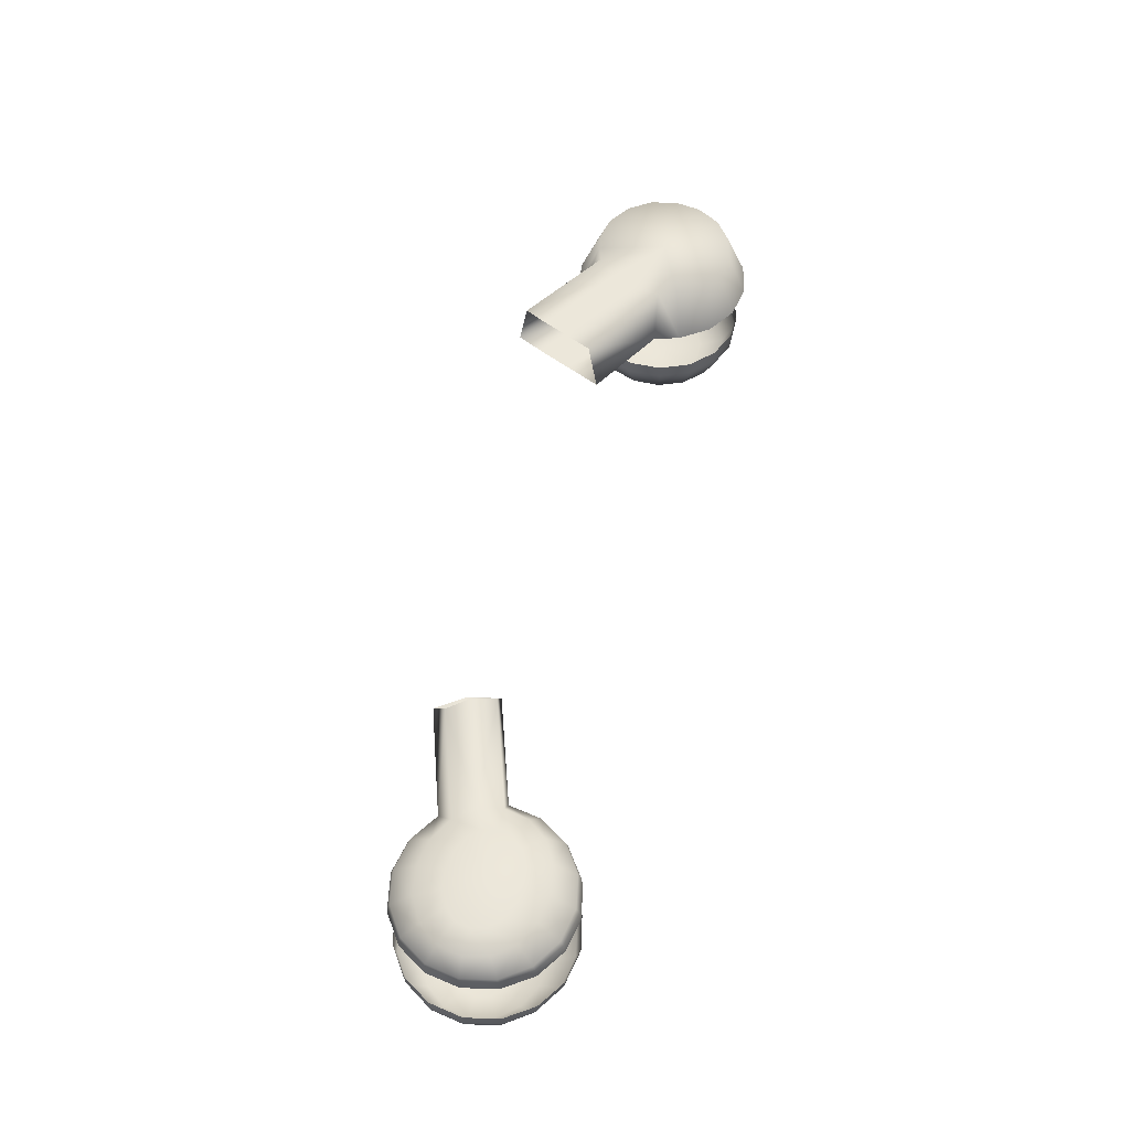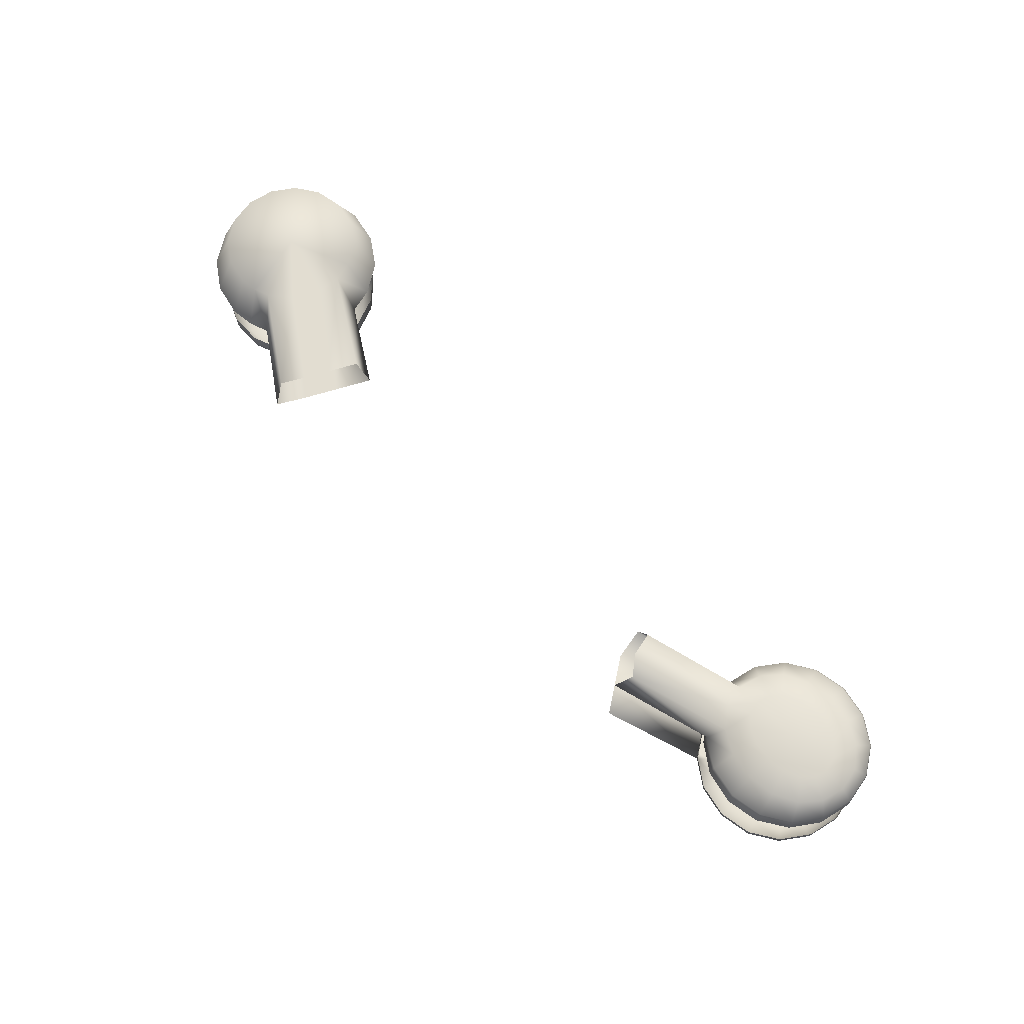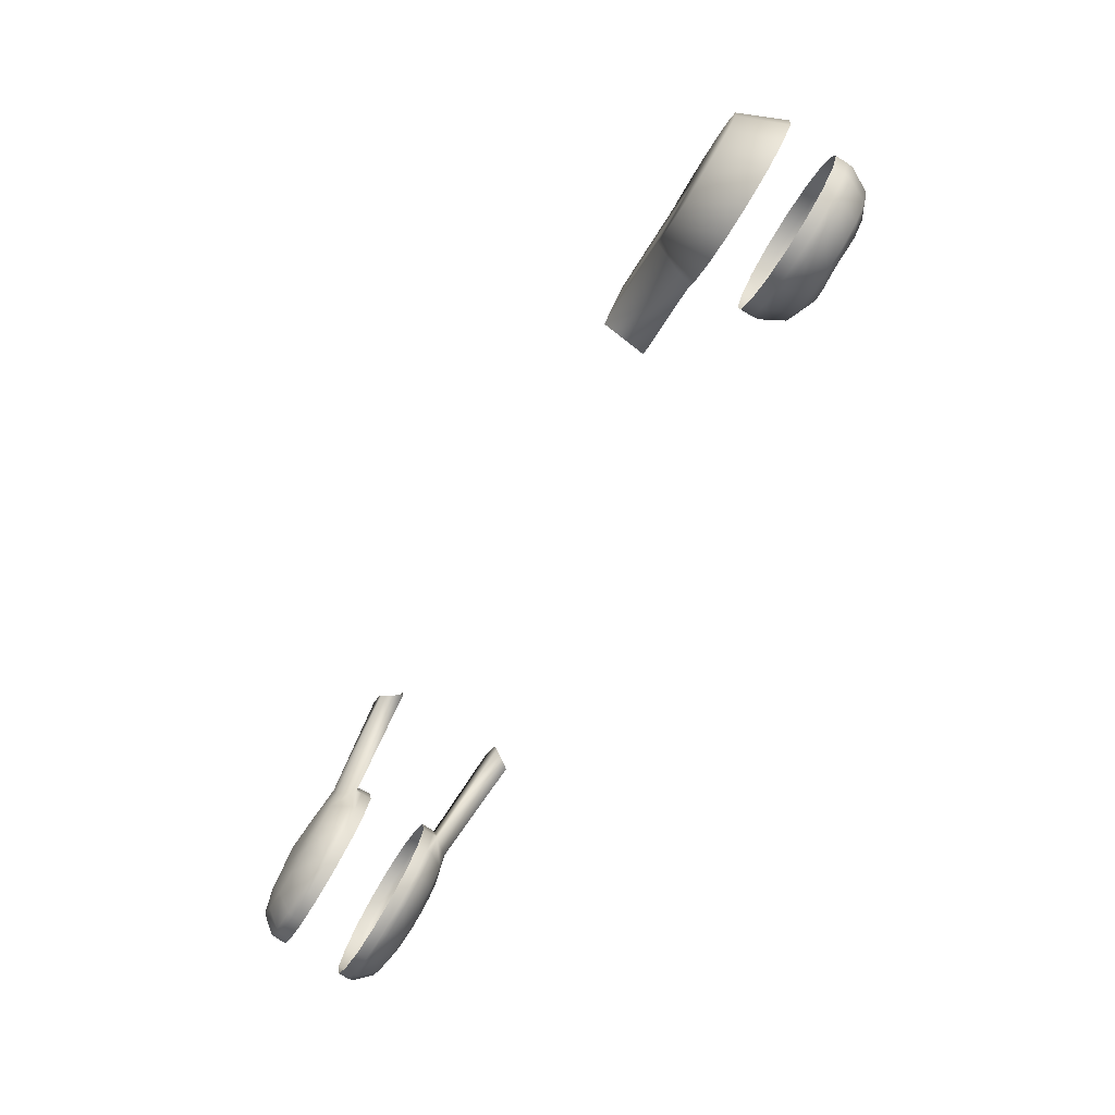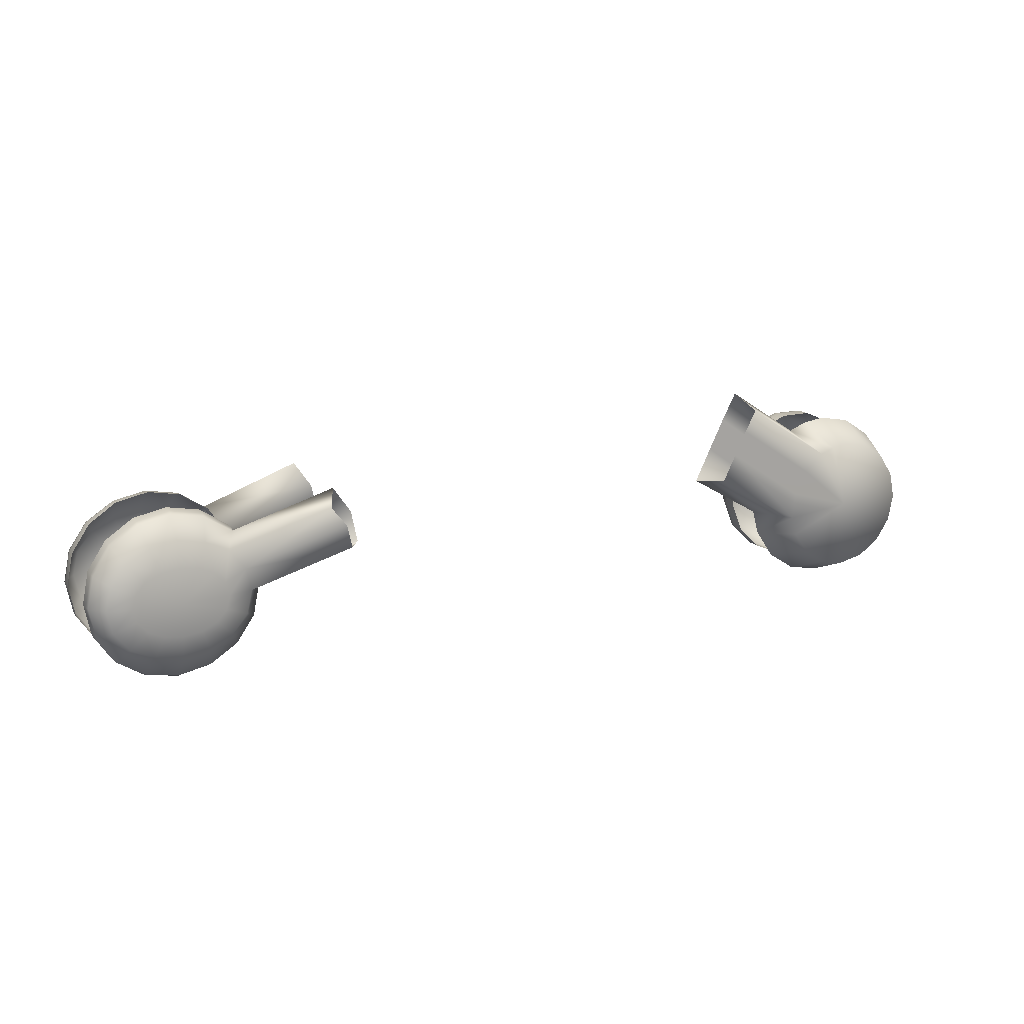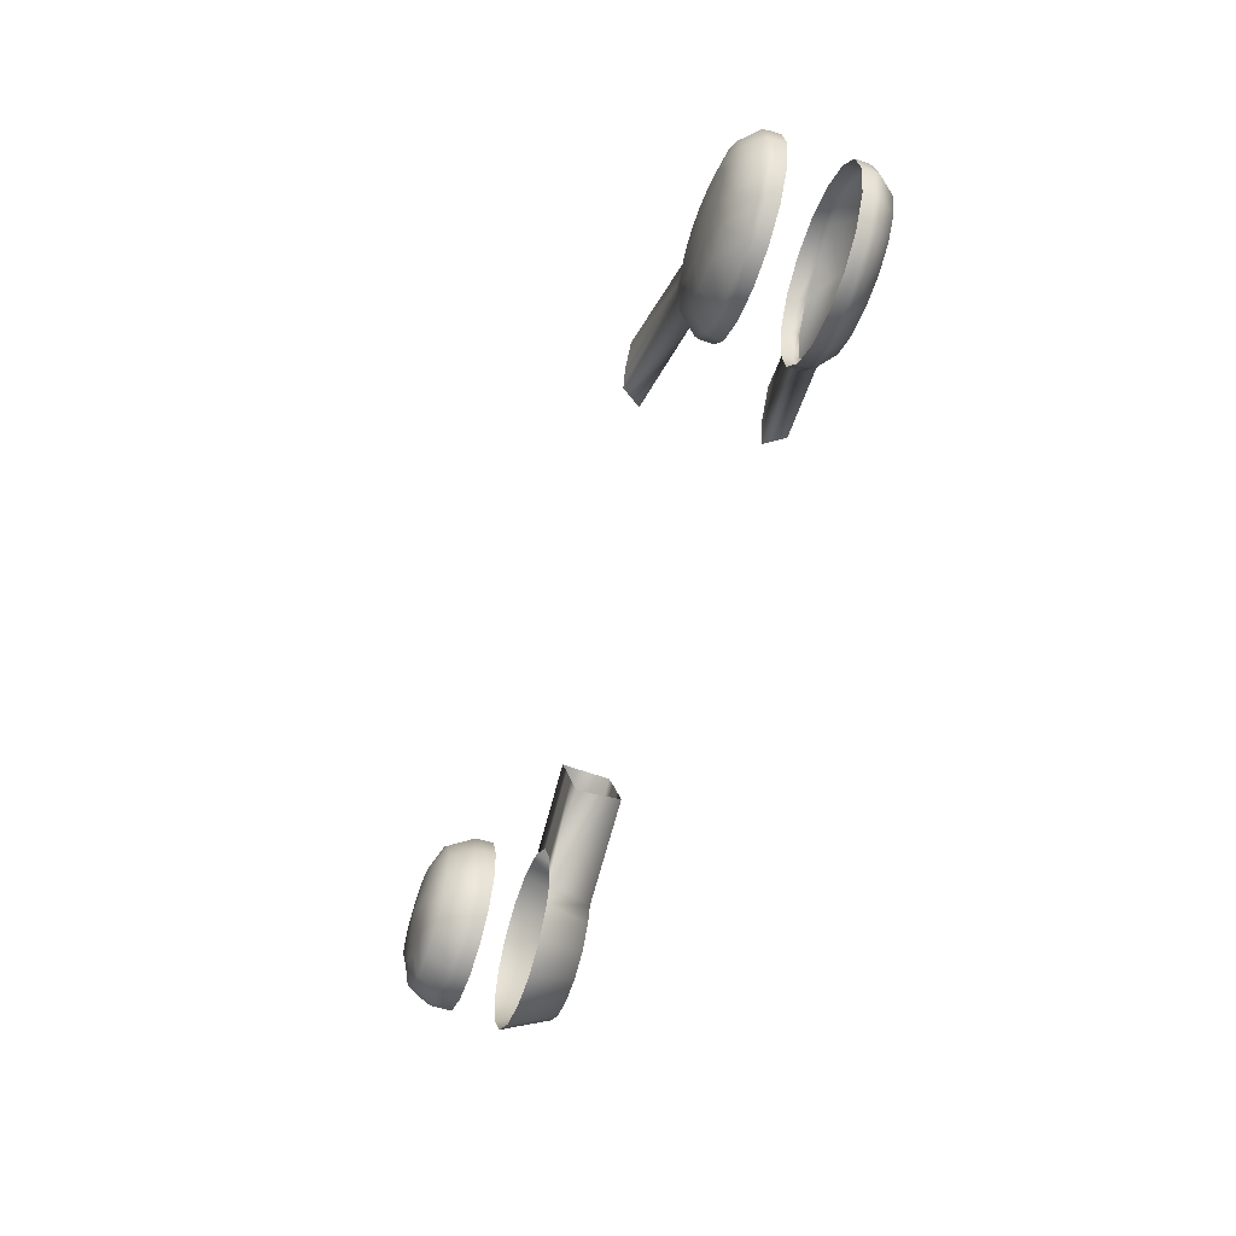
<metadata>
{"format":"obj","ext":"obj","renderer":"f3d","projection":"perspective","resolution":1024,"background":"white","views":[{"elev":53.4,"azim":-76.8,"up":"+Z"},{"elev":68.5,"azim":-133.1,"up":"+Z"},{"elev":-79.7,"azim":58.8,"up":"+Y"},{"elev":16.0,"azim":-27.0,"up":"+Y"},{"elev":-54.9,"azim":-109.0,"up":"+Y"}]}
</metadata>
<code>
o AM_05_LP_Mesh
v 9.884 0.3277 0.1363
v 9.49 0.9061 0.1363
v 8.905 1.29 0.1363
v 8.218 1.421 0.1363
v 7.751 1.355 0.1363
v 7.37 1.21 0.1363
v 6.831 0.7591 0.1363
v 6.505 0.1364 0.1363
v 6.441 -0.5638 0.1363
v 6.582 -1.072 0.1363
v 6.976 -1.651 0.1363
v 7.561 -2.034 0.1363
v 8.248 -2.165 0.1363
v 8.933 -2.023 0.1363
v 9.511 -1.629 0.1363
v 9.895 -1.045 0.1363
v 10.03 -0.3573 0.1363
v 9.512 0.1702 1.075
v 9.207 0.6186 1.075
v 8.754 0.916 1.075
v 8.221 1.017 1.075
v 7.872 0.9684 1.075
v 7.564 0.8537 1.075
v 7.146 0.5046 1.075
v 6.893 0.02194 1.075
v 6.844 -0.5207 1.075
v 6.954 -0.9147 1.075
v 7.259 -1.363 1.075
v 7.712 -1.661 1.075
v 8.245 -1.762 1.075
v 8.775 -1.652 1.075
v 9.224 -1.347 1.075
v 9.521 -0.8933 1.075
v 9.623 -0.3607 1.075
v 5.836 2.207 0.134
v 5.54 1.649 0.134
v 5.231 1.028 0.134
v 4.894 0.3424 0.134
v 4.994 0.5435 1.073
v 5.262 1.087 1.073
v 5.506 1.579 1.073
v 5.741 2.022 1.073
v 8.233 -0.3723 1.075
v 8.247 -0.3701 -2.046
v 7.322 -0.5514 -1.978
v 7.462 -0.8911 -1.99
v 7.722 -1.153 -1.96
v 8.061 -1.296 -1.922
v 8.429 -1.296 -1.922
v 8.769 -1.155 -1.952
v 9.029 -0.8954 -1.951
v 9.171 -0.5547 -1.978
v 9.171 -0.1873 -1.965
v 9.031 0.1524 -1.952
v 8.772 0.4126 -1.943
v 8.432 0.5539 -1.938
v 8.064 0.5545 -1.938
v 7.725 0.4145 -1.943
v 7.464 0.1552 -1.952
v 7.323 -0.184 -1.965
v 6.863 -0.6427 -1.759
v 7.073 -1.151 -1.766
v 7.461 -1.541 -1.771
v 7.969 -1.753 -1.774
v 8.519 -1.754 -1.774
v 9.028 -1.544 -1.771
v 9.418 -1.156 -1.766
v 9.629 -0.6476 -1.759
v 9.63 -0.09744 -1.751
v 9.421 0.4113 -1.744
v 9.032 0.801 -1.739
v 8.524 1.012 -1.736
v 7.974 1.013 -1.736
v 7.465 0.8038 -1.739
v 7.075 0.4155 -1.744
v 6.864 -0.09247 -1.751
v 6.615 -0.6916 -1.295
v 6.862 -1.292 -1.295
v 7.32 -1.752 -1.295
v 7.919 -2.001 -1.295
v 8.568 -2.002 -1.295
v 9.168 -1.755 -1.295
v 9.628 -1.297 -1.295
v 9.878 -0.6975 -1.295
v 9.879 -0.04845 -1.295
v 9.631 0.5517 -1.295
v 9.173 1.011 -1.295
v 8.574 1.261 -1.295
v 7.925 1.262 -1.295
v 7.325 1.015 -1.295
v 6.865 0.5566 -1.295
v 6.616 -0.04259 -1.295
v 6.599 -0.6948 -0.9085
v 6.848 -1.301 -0.9085
v 7.311 -1.765 -0.9085
v 7.916 -2.017 -0.9085
v 8.571 -2.018 -0.9085
v 9.177 -1.768 -0.9085
v 9.642 -1.306 -0.9085
v 9.894 -0.7007 -0.9085
v 9.895 -0.0453 -0.9085
v 9.645 0.5607 -0.9085
v 9.182 1.025 -0.9085
v 8.577 1.277 -0.9085
v 7.922 1.278 -0.9085
v 7.316 1.028 -0.9085
v 6.852 0.5657 -0.9085
v 6.6 -0.03937 -0.9085
v 6.599 -0.6948 -1.163
v 6.848 -1.301 -1.163
v 7.311 -1.765 -1.163
v 7.916 -2.017 -1.163
v 8.571 -2.018 -1.163
v 9.177 -1.768 -1.163
v 9.642 -1.306 -1.163
v 9.894 -0.7007 -1.163
v 9.895 -0.0453 -1.163
v 9.645 0.5607 -1.163
v 9.182 1.025 -1.163
v 8.577 1.277 -1.163
v 7.922 1.278 -1.163
v 7.316 1.028 -1.163
v 6.852 0.5657 -1.163
v 6.6 -0.03938 -1.163
v -7.014 -0.3936 1.022
v -7.02 0.2899 0.9469
v -7.381 0.2416 0.9451
v -7.686 0.09983 0.9409
v -7.891 -0.1211 0.9366
v -7.962 -0.389 0.9348
v -7.891 -0.6566 0.9366
v -7.686 -0.8771 0.9409
v -7.381 -1.018 0.9451
v -7.02 -1.067 0.9469
v -6.659 -1.018 0.9451
v -6.354 -0.8771 0.9409
v -6.149 -0.6566 0.9366
v -6.078 -0.389 0.9348
v -6.149 -0.1211 0.9366
v -6.354 0.09983 0.9409
v -6.659 0.2416 0.9451
v -7.02 0.7888 0.8442
v -7.56 0.7051 0.8425
v -8.017 0.4596 0.8383
v -8.323 0.07771 0.8341
v -8.43 -0.3833 0.8324
v -8.323 -0.8404 0.8341
v -8.017 -1.213 0.8383
v -7.56 -1.449 0.8425
v -7.02 -1.529 0.8442
v -6.48 -1.449 0.8425
v -6.023 -1.213 0.8383
v -5.717 -0.8404 0.8341
v -5.61 -0.3833 0.8324
v -5.717 0.07771 0.8893
v -6.023 0.4596 0.8383
v -6.48 0.7051 0.8425
v -7.02 1.222 0.5219
v -7.657 1.101 0.5216
v -8.196 0.7548 0.5211
v -8.557 0.2322 0.5205
v -8.683 -0.3862 0.5203
v -8.557 -1.002 0.5205
v -8.196 -1.517 0.5211
v -7.657 -1.856 0.5216
v -7.02 -1.974 0.5219
v -6.383 -1.856 0.5216
v -5.844 -1.517 0.5211
v -5.483 -1.002 0.5205
v -5.356 -0.3862 0.5203
v -5.483 0.2322 0.5205
v -5.844 0.7548 0.5211
v -6.383 1.101 0.5216
v -7.02 1.29 0.2011
v -7.663 1.162 0.2011
v -8.208 0.7982 0.2011
v -8.572 0.2532 0.2011
v -8.7 -0.3896 0.2011
v -8.572 -1.032 0.2011
v -8.208 -1.577 0.2011
v -7.663 -1.942 0.2011
v -7.02 -2.069 0.2011
v -6.377 -1.942 0.2011
v -5.832 -1.577 0.2011
v -5.468 -1.032 0.2011
v -5.34 -0.3896 0.2011
v -5.468 0.2532 0.2011
v -5.832 0.7982 0.2011
v -6.377 1.162 0.2011
v -7.02 1.269 0.4125
v -7.663 1.143 0.4124
v -8.208 0.7849 0.4122
v -8.572 0.2471 0.4121
v -8.7 -0.3879 0.412
v -8.572 -1.021 0.4121
v -8.208 -1.555 0.4122
v -7.663 -1.91 0.4124
v -7.02 -2.034 0.4125
v -6.377 -1.91 0.4124
v -5.832 -1.555 0.4122
v -5.468 -1.021 0.4121
v -5.34 -0.3879 0.412
v -5.468 0.2471 0.4121
v -5.832 0.7849 0.4122
v -6.377 1.143 0.4124
v -3.601 0.254 1.052
v -3.348 0.2511 0.6844
v -3.475 0.8695 0.6846
v -3.835 1.392 0.6852
v -4.015 1.097 1.058
v -3.709 0.715 1.053
v -7.02 -0.3936 -1.811
v -7.02 0.2899 -1.775
v -7.381 0.2416 -1.773
v -7.686 0.09983 -1.769
v -7.891 -0.1211 -1.765
v -7.962 -0.389 -1.763
v -7.891 -0.6566 -1.765
v -7.686 -0.8771 -1.769
v -7.381 -1.018 -1.773
v -7.02 -1.067 -1.775
v -6.659 -1.018 -1.773
v -6.354 -0.8771 -1.769
v -6.149 -0.6566 -1.765
v -6.078 -0.389 -1.763
v -6.149 -0.1211 -1.765
v -6.354 0.09983 -1.769
v -6.659 0.2416 -1.773
v -7.02 0.7888 -1.654
v -7.56 0.7051 -1.652
v -8.017 0.4596 -1.648
v -8.323 0.07771 -1.644
v -8.43 -0.3833 -1.642
v -8.323 -0.8404 -1.644
v -8.017 -1.213 -1.648
v -7.56 -1.449 -1.652
v -7.02 -1.529 -1.654
v -6.48 -1.449 -1.652
v -6.023 -1.213 -1.648
v -5.717 -0.8404 -1.644
v -5.61 -0.3833 -1.642
v -5.717 0.07771 -1.699
v -6.023 0.4596 -1.648
v -6.48 0.7051 -1.652
v -7.02 1.222 -1.332
v -7.657 1.101 -1.332
v -8.196 0.7548 -1.331
v -8.557 0.2322 -1.331
v -8.683 -0.3862 -1.33
v -8.557 -1.002 -1.331
v -8.196 -1.517 -1.331
v -7.657 -1.856 -1.332
v -7.02 -1.974 -1.332
v -6.383 -1.856 -1.332
v -5.844 -1.517 -1.331
v -5.483 -1.002 -1.331
v -5.356 -0.3862 -1.33
v -5.844 0.7548 -1.331
v -6.383 1.101 -1.332
v -7.02 1.269 -1.223
v -7.663 1.143 -1.223
v -8.208 0.7849 -1.222
v -8.572 0.2471 -1.222
v -8.7 -0.3879 -1.222
v -8.572 -1.021 -1.222
v -8.208 -1.555 -1.222
v -7.663 -1.91 -1.223
v -7.02 -2.034 -1.223
v -6.377 -1.91 -1.223
v -5.832 -1.555 -1.222
v -5.468 -1.021 -1.222
v -5.34 -0.3879 -1.222
v -5.468 0.2471 -1.222
v -5.483 0.2322 -1.331
v -5.832 0.7849 -1.222
v -6.377 1.143 -1.223
v -7.02 1.29 -1.011
v -7.663 1.162 -1.011
v -8.208 0.7982 -1.011
v -8.572 0.2532 -1.011
v -8.7 -0.3896 -1.011
v -8.572 -1.032 -1.011
v -8.208 -1.577 -1.011
v -7.663 -1.942 -1.011
v -7.02 -2.069 -1.011
v -6.377 -1.942 -1.011
v -5.832 -1.577 -1.011
v -5.468 -1.032 -1.011
v -5.34 -0.3896 -1.011
v -5.468 0.2532 -1.011
v -5.832 0.7982 -1.011
v -6.377 1.162 -1.011
v -3.348 0.2511 -1.495
v -3.601 0.254 -1.862
v -3.475 0.8695 -1.495
v -3.835 1.392 -1.495
v -4.015 1.097 -1.868
v -3.709 0.715 -1.864
f 1 18 34 17
f 2 19 18 1
f 3 20 19 2
f 4 21 20 3
f 5 22 21 4
f 6 23 22 5
f 10 27 26 9
f 11 28 27 10
f 12 29 28 11
f 13 30 29 12
f 14 31 30 13
f 15 32 31 14
f 16 33 32 15
f 17 34 33 16
f 7 36 35 6
f 8 37 36 7
f 9 38 37 8
f 9 26 39 38
f 26 25 40 39
f 25 24 41 40
f 24 23 42 41
f 6 35 42 23
f 34 18 43
f 18 19 43
f 19 20 43
f 20 21 43
f 21 22 43
f 22 23 43
f 23 24 43
f 24 25 43
f 25 26 43
f 26 27 43
f 27 28 43
f 28 29 43
f 29 30 43
f 30 31 43
f 31 32 43
f 32 33 43
f 33 34 43
f 44 45 60
f 44 46 45
f 44 47 46
f 44 48 47
f 44 49 48
f 44 50 49
f 44 51 50
f 44 52 51
f 44 53 52
f 44 54 53
f 44 55 54
f 44 56 55
f 44 57 56
f 44 58 57
f 44 59 58
f 44 60 59
f 60 45 61 76
f 45 46 62 61
f 46 47 63 62
f 47 48 64 63
f 48 49 65 64
f 49 50 66 65
f 50 51 67 66
f 51 52 68 67
f 52 53 69 68
f 53 54 70 69
f 54 55 71 70
f 55 56 72 71
f 56 57 73 72
f 57 58 74 73
f 58 59 75 74
f 59 60 76 75
f 76 61 77 92
f 61 62 78 77
f 62 63 79 78
f 63 64 80 79
f 64 65 81 80
f 65 66 82 81
f 66 67 83 82
f 67 68 84 83
f 68 69 85 84
f 69 70 86 85
f 70 71 87 86
f 71 72 88 87
f 72 73 89 88
f 73 74 90 89
f 74 75 91 90
f 75 76 92 91
f 77 109 124 92
f 78 110 109 77
f 79 111 110 78
f 80 112 111 79
f 81 113 112 80
f 82 114 113 81
f 83 115 114 82
f 84 116 115 83
f 85 117 116 84
f 86 118 117 85
f 87 119 118 86
f 88 120 119 87
f 89 121 120 88
f 90 122 121 89
f 91 123 122 90
f 92 124 123 91
f 124 109 93 108
f 110 94 93 109
f 111 95 94 110
f 112 96 95 111
f 113 97 96 112
f 114 98 97 113
f 115 99 98 114
f 116 100 99 115
f 117 101 100 116
f 118 102 101 117
f 119 103 102 118
f 120 104 103 119
f 121 105 104 120
f 122 106 105 121
f 123 107 106 122
f 124 108 107 123
f 125 126 127
f 125 127 128
f 125 128 129
f 125 129 130
f 125 130 131
f 125 131 132
f 125 132 133
f 125 133 134
f 125 134 135
f 125 135 136
f 125 136 137
f 125 137 138
f 125 138 139
f 125 139 140
f 125 140 141
f 125 141 126
f 126 142 143 127
f 127 143 144 128
f 128 144 145 129
f 129 145 146 130
f 130 146 147 131
f 131 147 148 132
f 132 148 149 133
f 133 149 150 134
f 134 150 151 135
f 135 151 152 136
f 136 152 153 137
f 137 153 154 138
f 138 154 155 139
f 139 155 156 140
f 140 156 157 141
f 141 157 142 126
f 158 159 143 142
f 143 159 160 144
f 144 160 161 145
f 145 161 162 146
f 162 163 147 146
f 163 164 148 147
f 164 165 149 148
f 165 166 150 149
f 150 166 167 151
f 151 167 168 152
f 152 168 169 153
f 153 169 170 154
f 172 173 157 156
f 157 173 158 142
f 190 191 159 158
f 191 192 160 159
f 192 193 161 160
f 193 194 162 161
f 194 195 163 162
f 195 196 164 163
f 196 197 165 164
f 197 198 166 165
f 198 199 167 166
f 199 200 168 167
f 200 201 169 168
f 201 202 170 169
f 202 203 171 170
f 203 204 172 171
f 204 205 173 172
f 173 205 190 158
f 174 175 191 190
f 175 176 192 191
f 176 177 193 192
f 177 178 194 193
f 178 179 195 194
f 179 180 196 195
f 180 181 197 196
f 181 182 198 197
f 182 183 199 198
f 183 184 200 199
f 184 185 201 200
f 185 186 202 201
f 186 187 203 202
f 187 188 204 203
f 188 189 205 204
f 189 174 190 205
f 170 207 206 154
f 171 208 207 170
f 172 209 208 171
f 172 156 210 209
f 155 211 210 156
f 155 154 206 211
f 212 214 213
f 212 215 214
f 212 216 215
f 212 217 216
f 212 218 217
f 212 219 218
f 212 220 219
f 212 221 220
f 212 222 221
f 212 223 222
f 212 224 223
f 212 225 224
f 212 226 225
f 212 227 226
f 212 228 227
f 212 213 228
f 213 214 230 229
f 214 215 231 230
f 215 216 232 231
f 216 217 233 232
f 217 218 234 233
f 218 219 235 234
f 219 220 236 235
f 220 221 237 236
f 221 222 238 237
f 222 223 239 238
f 223 224 240 239
f 224 225 241 240
f 225 226 242 241
f 226 227 243 242
f 227 228 244 243
f 228 213 229 244
f 230 246 245 229
f 230 231 247 246
f 231 232 248 247
f 232 233 249 248
f 234 250 249 233
f 235 251 250 234
f 236 252 251 235
f 237 253 252 236
f 237 238 254 253
f 238 239 255 254
f 239 240 256 255
f 240 241 257 256
f 244 259 258 243
f 244 229 245 259
f 246 261 260 245
f 247 262 261 246
f 248 263 262 247
f 249 264 263 248
f 250 265 264 249
f 251 266 265 250
f 252 267 266 251
f 253 268 267 252
f 254 269 268 253
f 255 270 269 254
f 256 271 270 255
f 257 272 271 256
f 274 273 272 257
f 258 275 273 274
f 259 276 275 258
f 259 245 260 276
f 261 278 277 260
f 262 279 278 261
f 263 280 279 262
f 264 281 280 263
f 265 282 281 264
f 266 283 282 265
f 267 284 283 266
f 268 285 284 267
f 269 286 285 268
f 270 287 286 269
f 271 288 287 270
f 272 289 288 271
f 273 290 289 272
f 275 291 290 273
f 276 292 291 275
f 260 277 292 276
f 294 293 257 241
f 293 295 274 257
f 295 296 258 274
f 258 296 297 243
f 297 298 242 243
f 242 298 294 241

</code>
